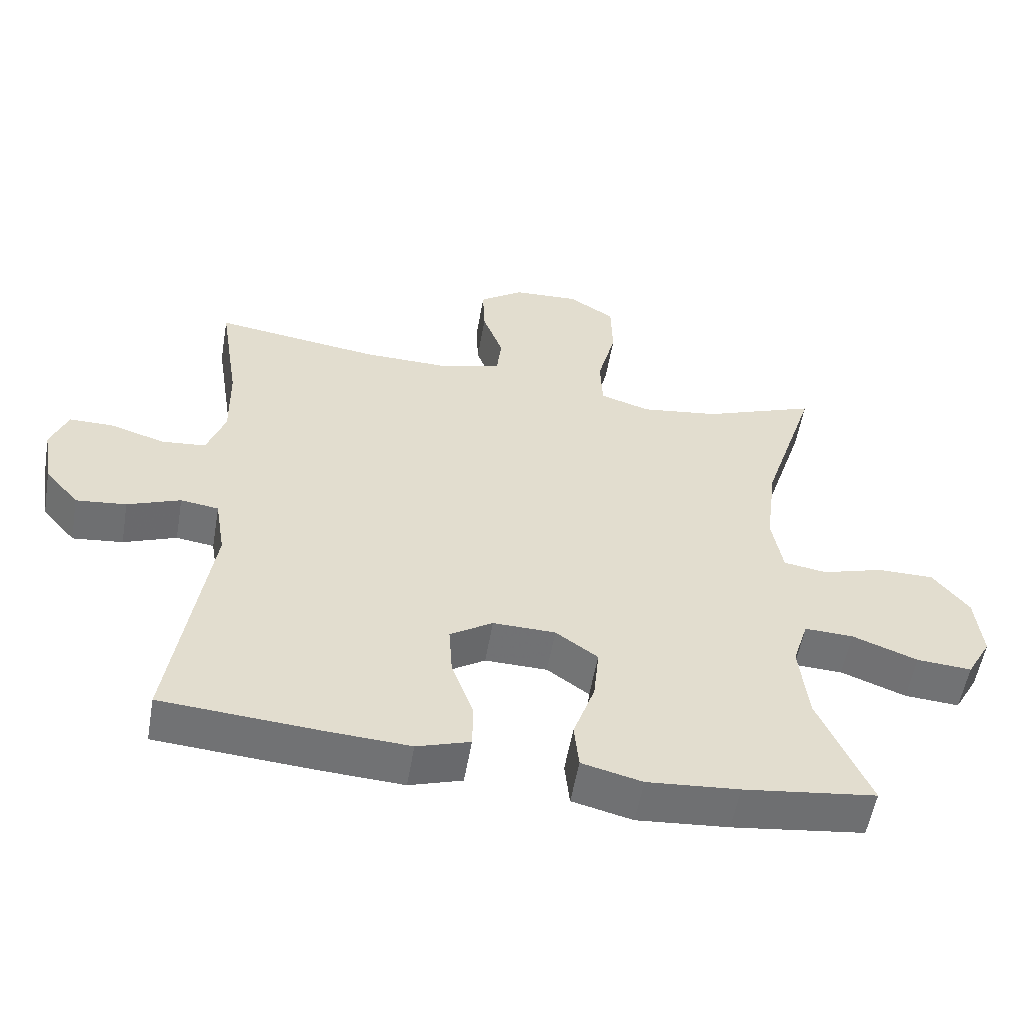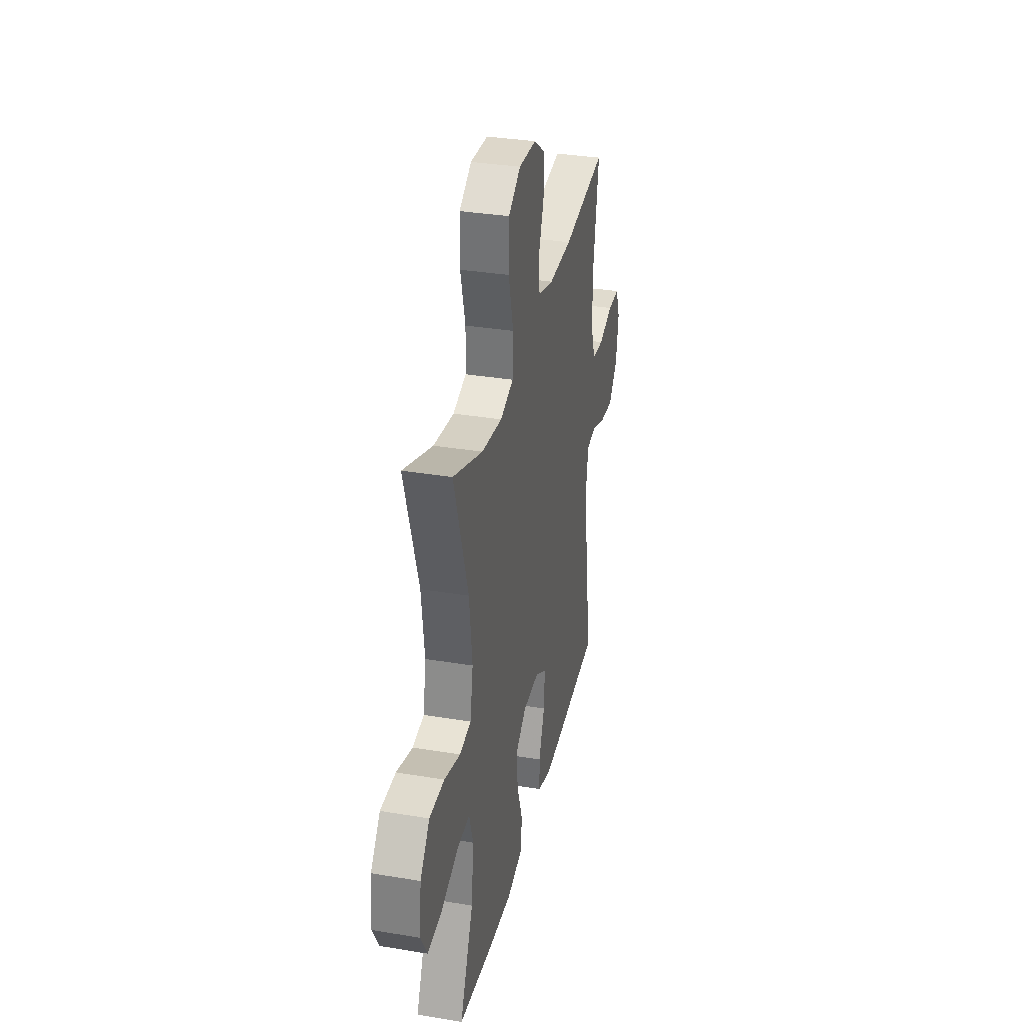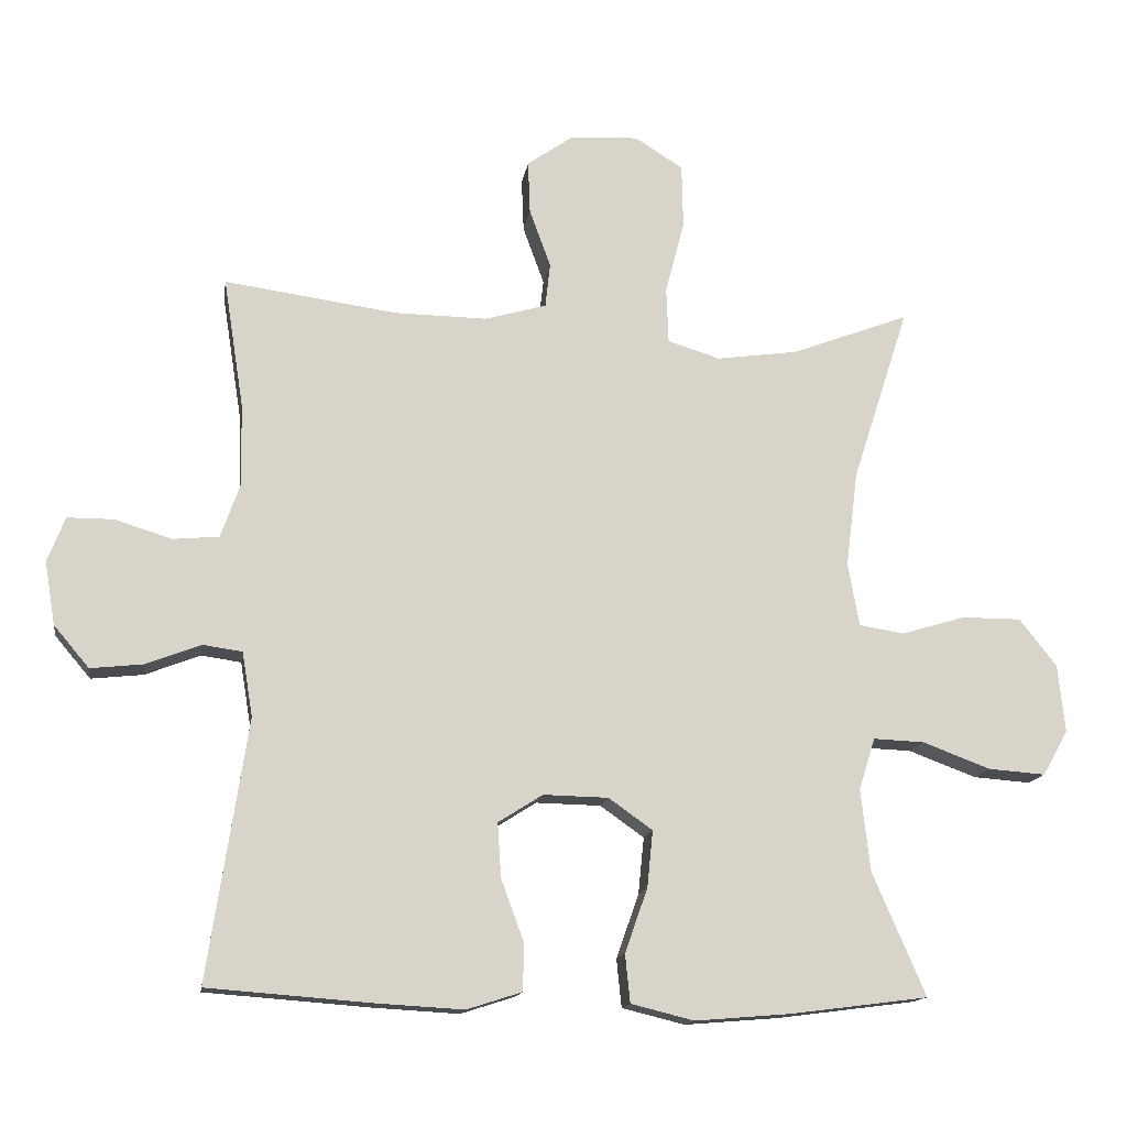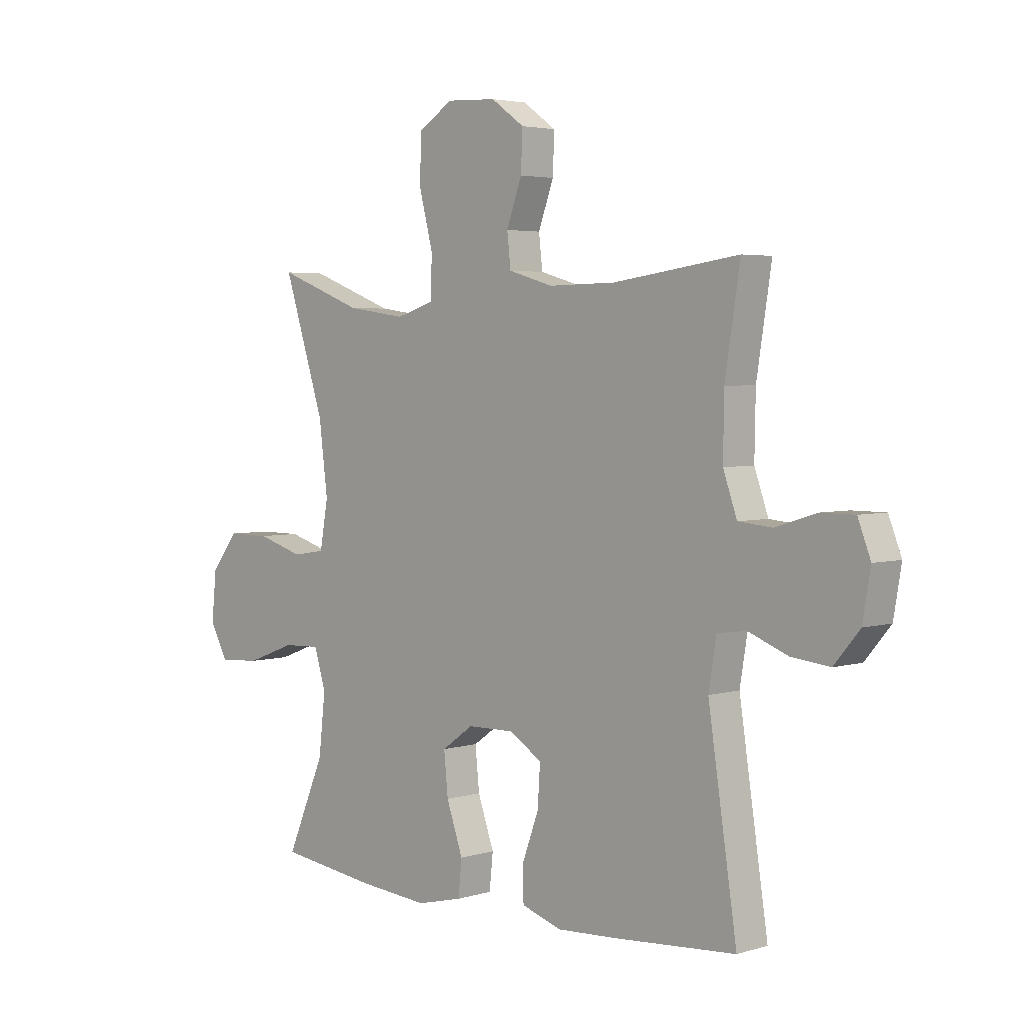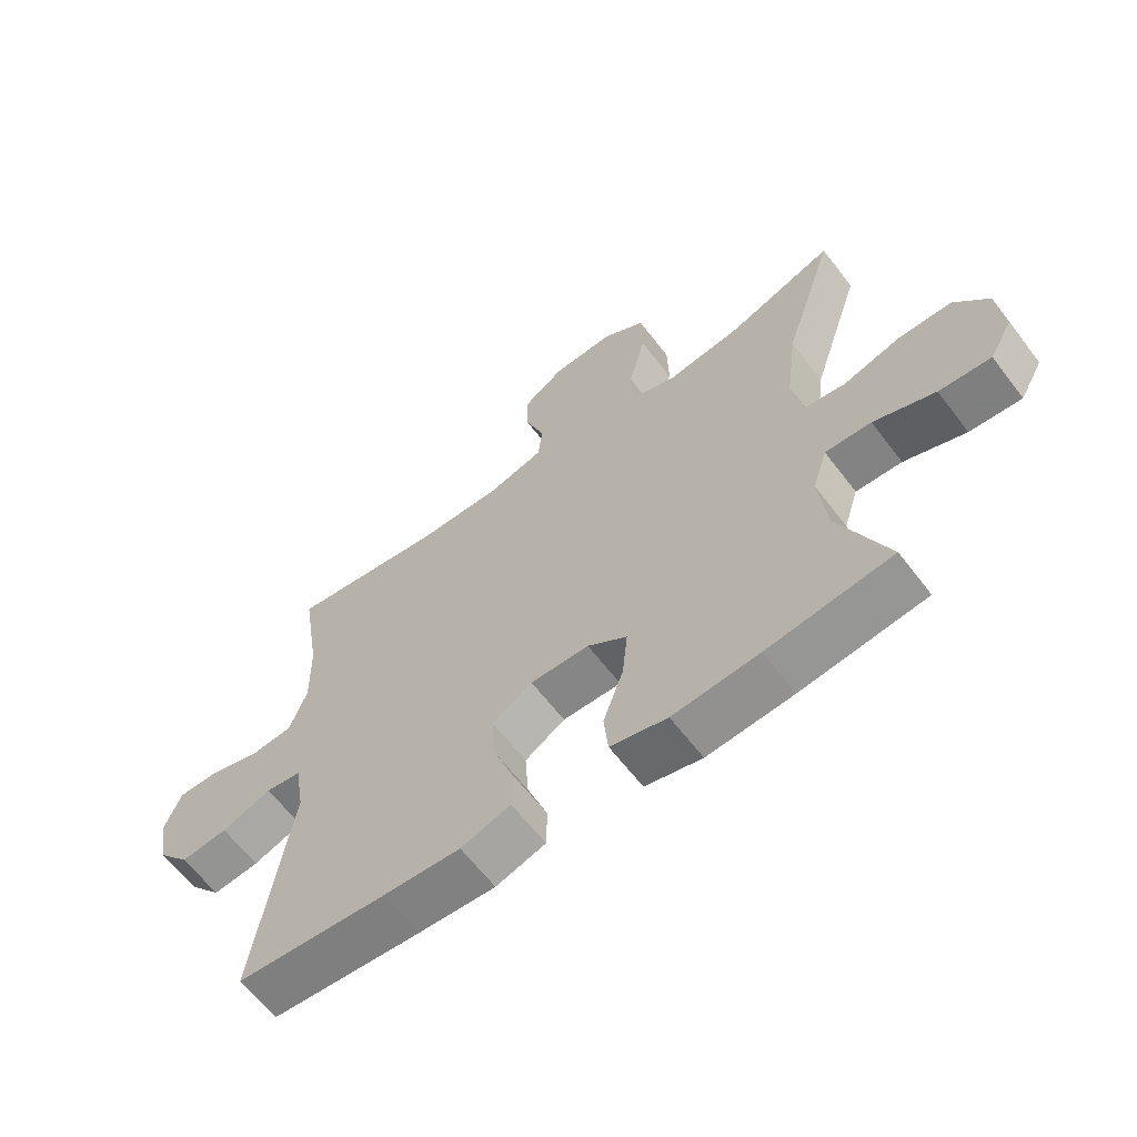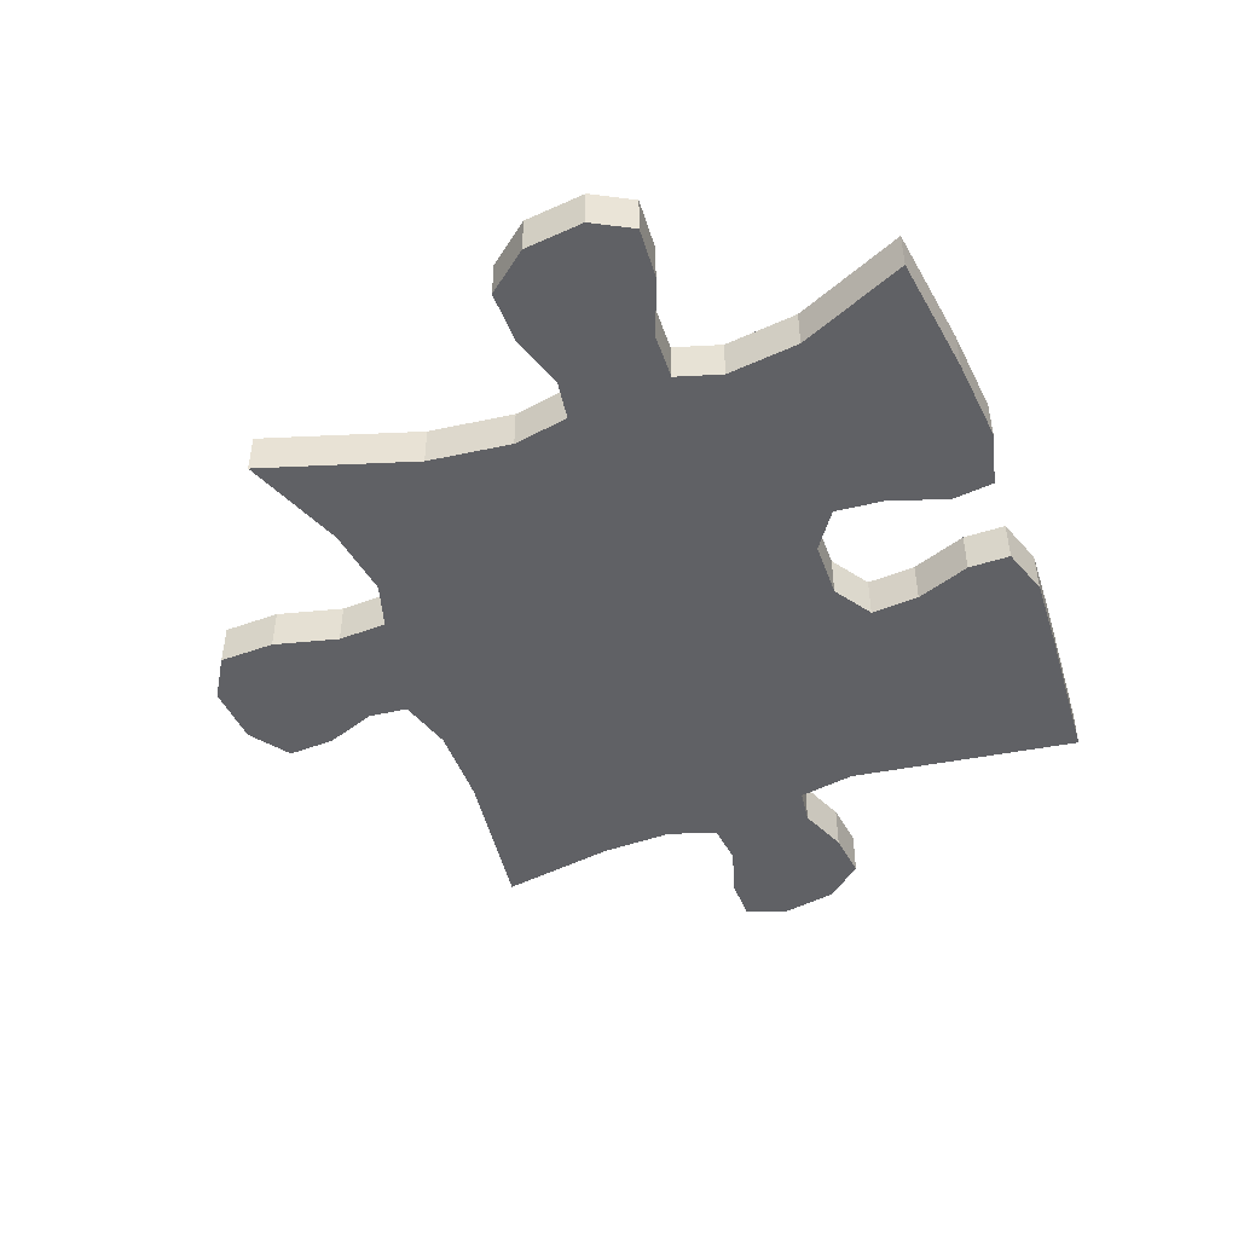
<metadata>
{"format":"obj","ext":"obj","renderer":"f3d","projection":"perspective","resolution":1024,"background":"white","views":[{"elev":-55.3,"azim":-9.8,"up":"+Z"},{"elev":33.6,"azim":102.8,"up":"+Z"},{"elev":-14.4,"azim":-8.6,"up":"+Z"},{"elev":3.7,"azim":-134.7,"up":"+Z"},{"elev":-62.9,"azim":37.3,"up":"+Z"},{"elev":-47.1,"azim":111.0,"up":"+Y"}]}
</metadata>
<code>
v -0.5 0.07 -0.5
v -0.444 0.07 -0.131
v -0.459 0.07 -0.04
v -0.515 0.07 -0.032
v -0.593 0.07 -0.062
v -0.667 0.07 -0.07
v -0.717 0.07 -0.011
v -0.732 0.07 0.078
v -0.707 0.07 0.142
v -0.642 0.07 0.142
v -0.561 0.07 0.117
v -0.496 0.07 0.123
v -0.469 0.07 0.199
v -0.471 0.07 0.315
v -0.5 0.07 0.5
v -0.256 0.07 0.466
v -0.125 0.07 0.464
v -0.038 0.07 0.489
v -0.031 0.07 0.552
v -0.061 0.07 0.634
v -0.064 0.07 0.709
v 0.001 0.07 0.755
v 0.098 0.07 0.76
v 0.166 0.07 0.717
v 0.168 0.07 0.627
v 0.141 0.07 0.523
v 0.144 0.07 0.444
v 0.218 0.07 0.421
v 0.333 0.07 0.437
v 0.5 0.07 0.5
v 0.42 0.07 0.253
v 0.403 0.07 0.118
v 0.419 0.07 0.028
v 0.483 0.07 0.018
v 0.573 0.07 0.045
v 0.657 0.07 0.045
v 0.71 0.07 -0.022
v 0.72 0.07 -0.118
v 0.684 0.07 -0.182
v 0.603 0.07 -0.176
v 0.507 0.07 -0.14
v 0.435 0.07 -0.137
v 0.412 0.07 -0.21
v 0.425 0.07 -0.326
v 0.5 0.07 -0.5
v 0.305 0.07 -0.525
v 0.17 0.07 -0.536
v 0.081 0.07 -0.514
v 0.074 0.07 -0.446
v 0.106 0.07 -0.355
v 0.114 0.07 -0.275
v 0.052 0.07 -0.231
v -0.04 0.07 -0.229
v -0.103 0.07 -0.269
v -0.098 0.07 -0.346
v -0.066 0.07 -0.433
v -0.067 0.07 -0.5
v -0.145 0.07 -0.525
v -0.266 0.07 -0.518
v -0.5 0 -0.5
v -0.444 0 -0.131
v -0.459 0 -0.04
v -0.515 0 -0.032
v -0.593 0 -0.062
v -0.667 0 -0.07
v -0.717 0 -0.011
v -0.732 0 0.078
v -0.707 0 0.142
v -0.642 0 0.142
v -0.561 0 0.117
v -0.496 0 0.123
v -0.469 0 0.199
v -0.471 0 0.315
v -0.5 0 0.5
v -0.256 0 0.466
v -0.125 0 0.464
v -0.038 0 0.489
v -0.031 0 0.552
v -0.061 0 0.634
v -0.064 0 0.709
v 0.001 0 0.755
v 0.098 0 0.76
v 0.166 0 0.717
v 0.168 0 0.627
v 0.141 0 0.523
v 0.144 0 0.444
v 0.218 0 0.421
v 0.333 0 0.437
v 0.5 0 0.5
v 0.42 0 0.253
v 0.403 0 0.118
v 0.419 0 0.028
v 0.483 0 0.018
v 0.573 0 0.045
v 0.657 0 0.045
v 0.71 0 -0.022
v 0.72 0 -0.118
v 0.684 0 -0.182
v 0.603 0 -0.176
v 0.507 0 -0.14
v 0.435 0 -0.137
v 0.412 0 -0.21
v 0.425 0 -0.326
v 0.5 0 -0.5
v 0.305 0 -0.525
v 0.17 0 -0.536
v 0.081 0 -0.514
v 0.074 0 -0.446
v 0.106 0 -0.355
v 0.114 0 -0.275
v 0.052 0 -0.231
v -0.04 0 -0.229
v -0.103 0 -0.269
v -0.098 0 -0.346
v -0.066 0 -0.433
v -0.067 0 -0.5
v -0.145 0 -0.525
v -0.266 0 -0.518
f 58 59 1 2
f 55 56 57 58
f 54 55 58 2
f 53 54 2 3
f 52 53 3
f 47 48 49 50
f 47 50 51
f 44 45 46 47
f 43 44 47 51
f 42 43 51 52
f 38 39 40 41
f 38 41 42
f 37 38 42
f 34 35 36 37
f 33 34 37 42
f 32 33 42 52
f 29 30 31
f 28 29 31 32
f 27 28 32 52
f 23 24 25 26
f 19 20 21 22
f 18 19 22 23
f 14 15 16
f 13 14 16 17
f 12 13 17 18
f 8 9 10 11
f 8 11 12
f 7 8 12
f 4 5 6 7
f 4 7 12
f 3 4 12 18
f 27 52 3 18
f 18 23 26 27
f 61 60 118 117
f 117 116 115 114
f 61 117 114 113
f 62 61 113 112
f 62 112 111
f 109 108 107 106
f 110 109 106
f 106 105 104 103
f 110 106 103 102
f 111 110 102 101
f 100 99 98 97
f 101 100 97
f 101 97 96
f 96 95 94 93
f 101 96 93 92
f 111 101 92 91
f 90 89 88
f 91 90 88 87
f 111 91 87 86
f 85 84 83 82
f 81 80 79 78
f 82 81 78 77
f 75 74 73
f 76 75 73 72
f 77 76 72 71
f 70 69 68 67
f 71 70 67
f 71 67 66
f 66 65 64 63
f 71 66 63
f 77 71 63 62
f 77 62 111 86
f 86 85 82 77
f 1 60 61 2
f 2 61 62 3
f 3 62 63 4
f 4 63 64 5
f 5 64 65 6
f 6 65 66 7
f 7 66 67 8
f 8 67 68 9
f 9 68 69 10
f 10 69 70 11
f 11 70 71 12
f 12 71 72 13
f 13 72 73 14
f 14 73 74 15
f 15 74 75 16
f 16 75 76 17
f 17 76 77 18
f 18 77 78 19
f 19 78 79 20
f 20 79 80 21
f 21 80 81 22
f 22 81 82 23
f 23 82 83 24
f 24 83 84 25
f 25 84 85 26
f 26 85 86 27
f 27 86 87 28
f 28 87 88 29
f 29 88 89 30
f 30 89 90 31
f 31 90 91 32
f 32 91 92 33
f 33 92 93 34
f 34 93 94 35
f 35 94 95 36
f 36 95 96 37
f 37 96 97 38
f 38 97 98 39
f 39 98 99 40
f 40 99 100 41
f 41 100 101 42
f 42 101 102 43
f 43 102 103 44
f 44 103 104 45
f 45 104 105 46
f 46 105 106 47
f 47 106 107 48
f 48 107 108 49
f 49 108 109 50
f 50 109 110 51
f 51 110 111 52
f 52 111 112 53
f 53 112 113 54
f 54 113 114 55
f 55 114 115 56
f 56 115 116 57
f 57 116 117 58
f 58 117 118 59
f 59 118 60 1

</code>
